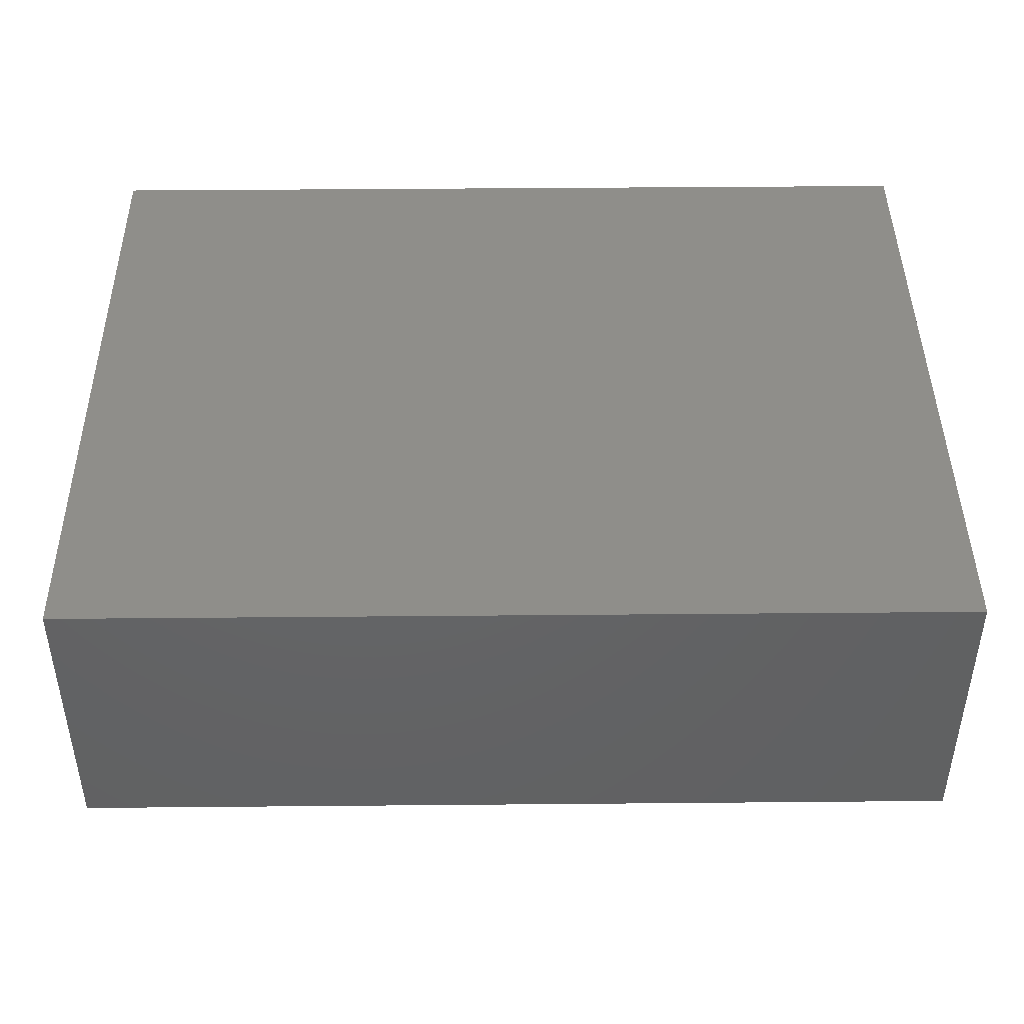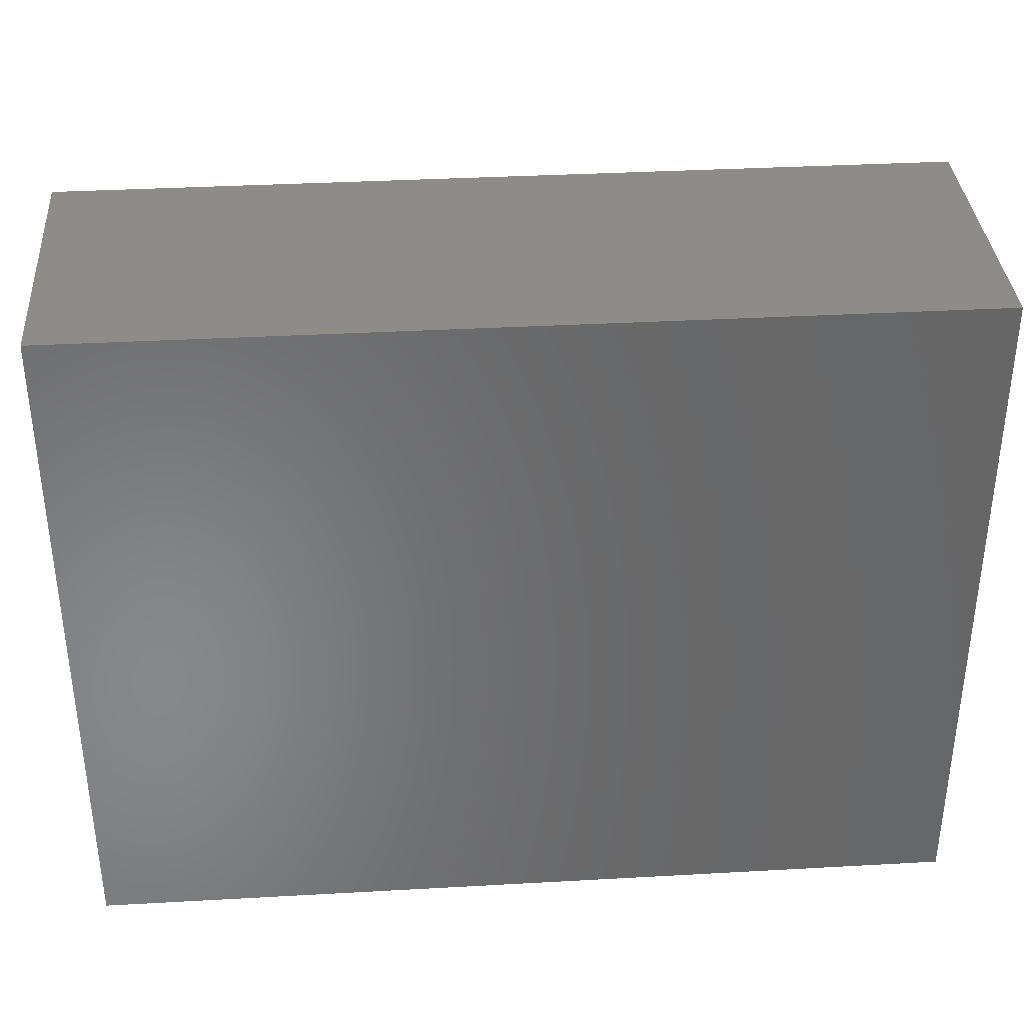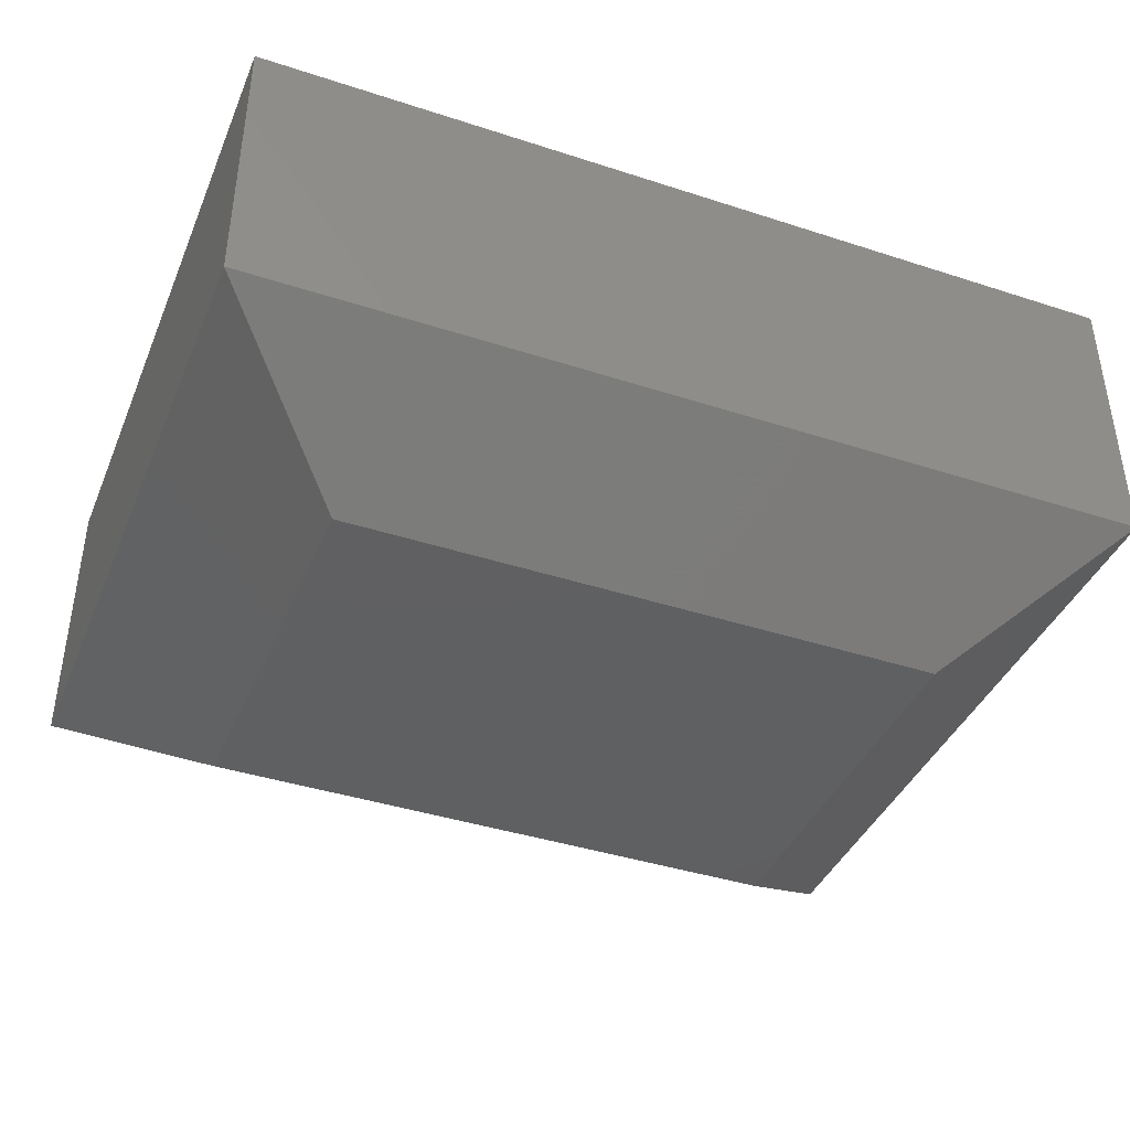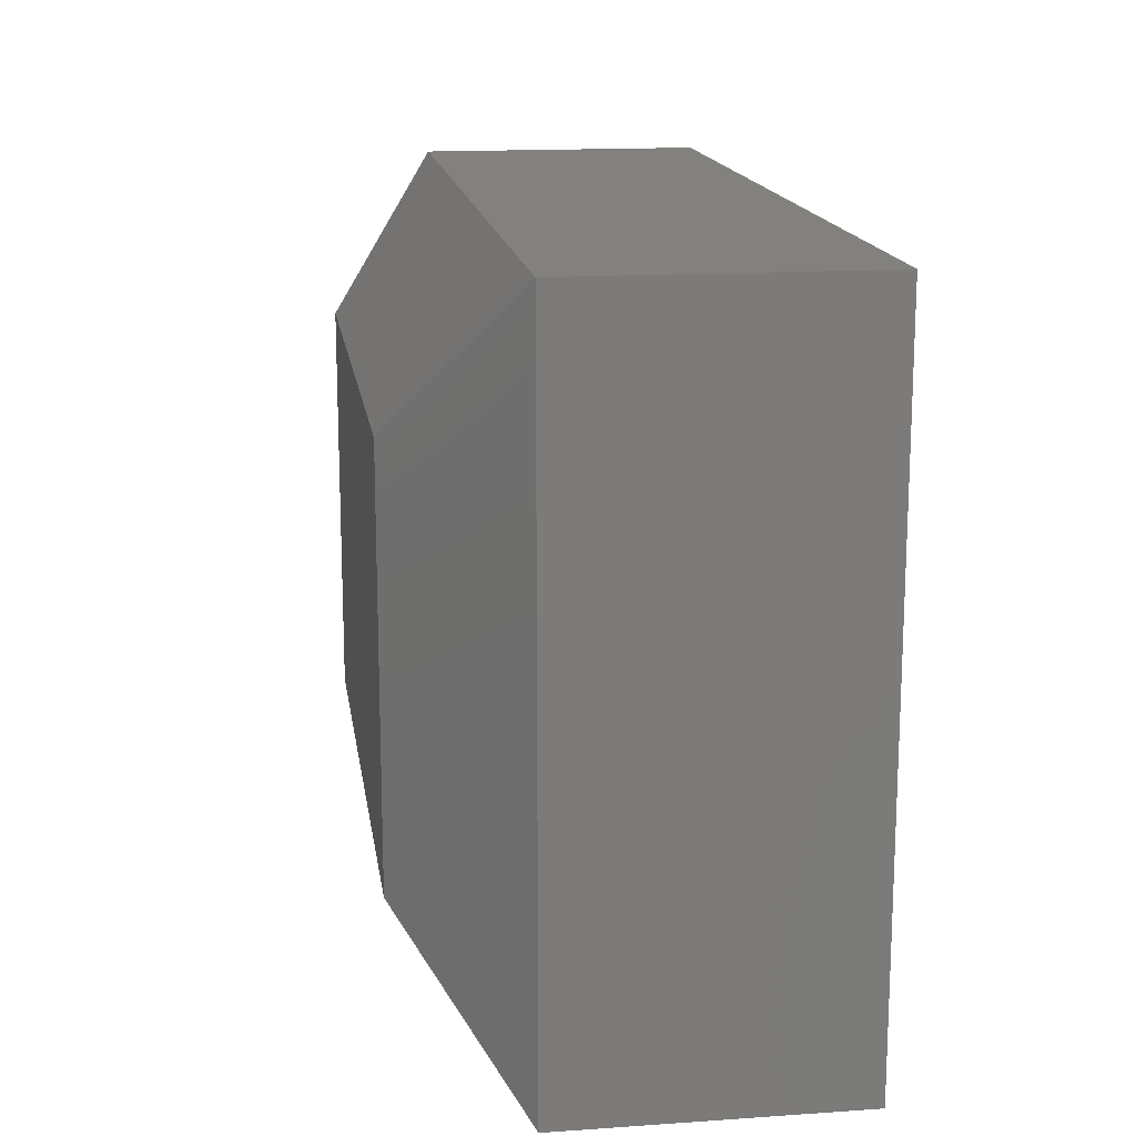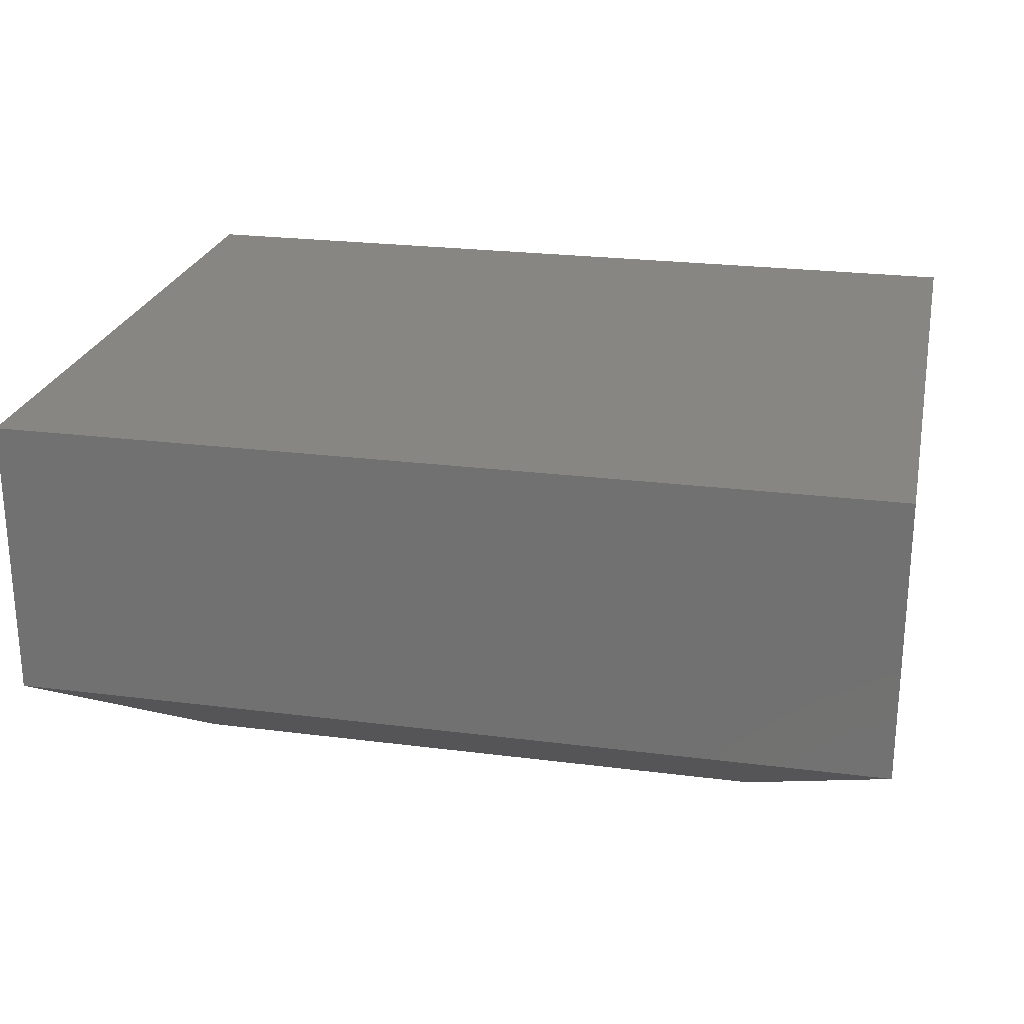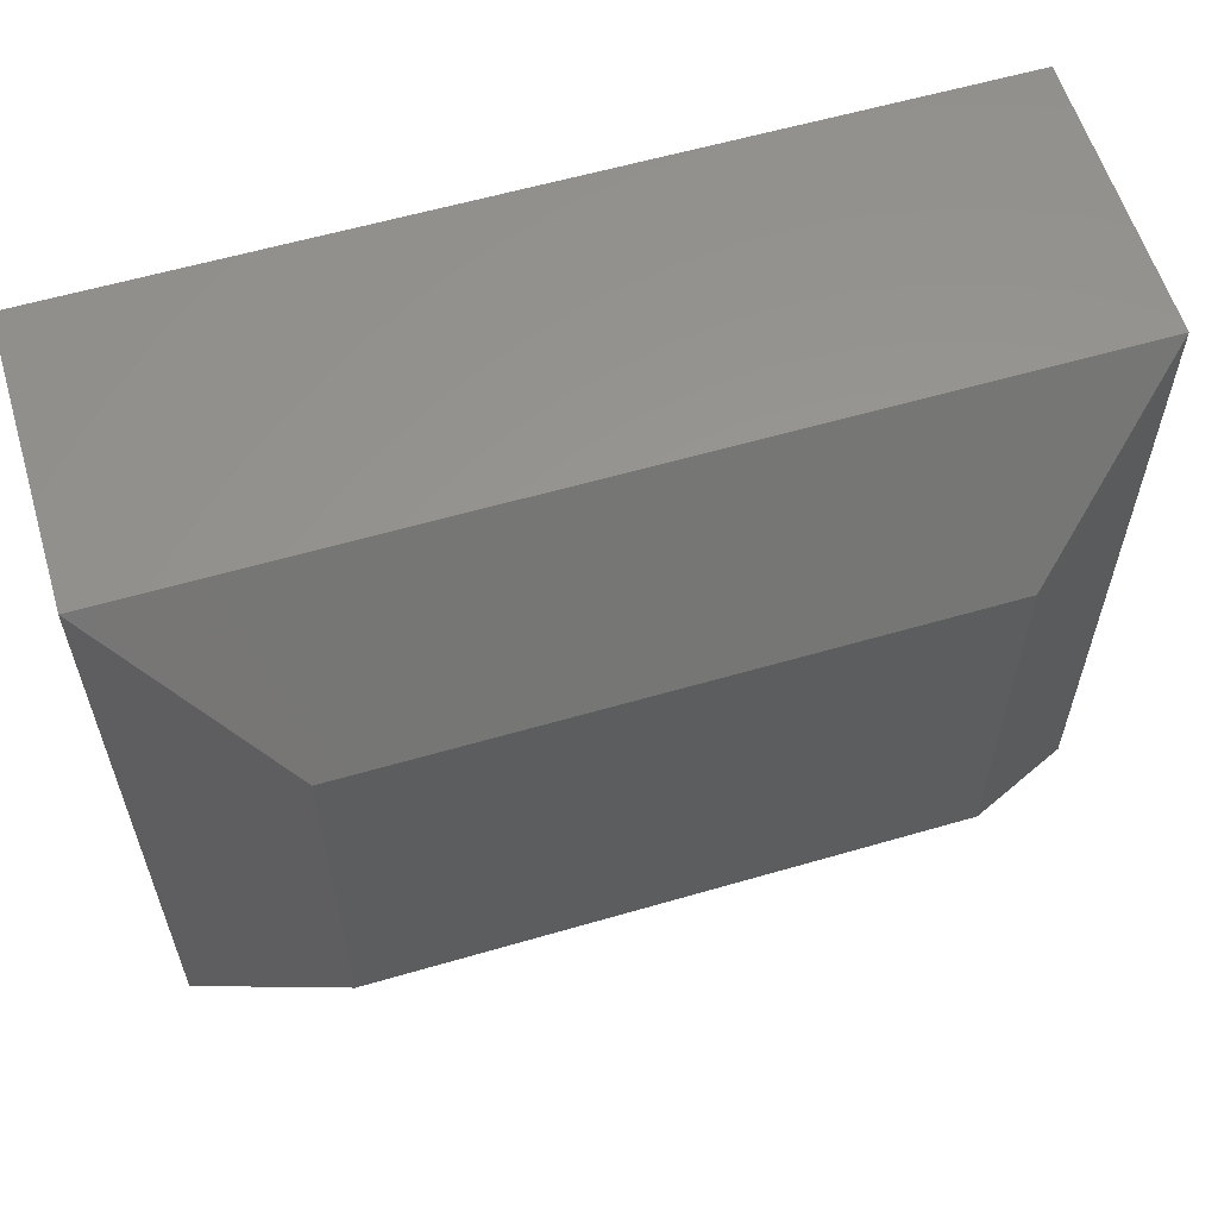
<metadata>
{"format":"stl","ext":"stl","renderer":"f3d","projection":"perspective","resolution":1024,"background":"white","views":[{"elev":44.0,"azim":179.4,"up":"+Y"},{"elev":35.9,"azim":175.8,"up":"+Z"},{"elev":-40.6,"azim":158.3,"up":"+Y"},{"elev":15.6,"azim":81.8,"up":"+Z"},{"elev":23.9,"azim":-168.0,"up":"+Y"},{"elev":59.1,"azim":-16.7,"up":"+Z"}]}
</metadata>
<code>
# stl→obj: 12 verts, 20 faces
v 0.125 -0.3359 0.125
v 0.625 -0.3359 0.125
v 0.125 -0.3359 0.4592
v 0.625 -0.3359 0.4592
v 3.577e-17 -0.2422 0.5842
v 3.577e-17 0 0.5842
v 0 -0.2422 0
v 0 0 0
v 0.75 -0.2422 0.5842
v 0.75 0 0.5842
v 0.75 -0.2422 -3.205e-17
v 0.75 0 -4.592e-17
f 1 2 3
f 3 2 4
f 5 6 7
f 7 6 8
f 9 10 5
f 5 10 6
f 11 12 9
f 9 12 10
f 7 8 11
f 11 8 12
f 9 5 4
f 4 5 3
f 11 9 2
f 2 9 4
f 7 11 1
f 1 11 2
f 5 7 3
f 3 7 1
f 8 6 12
f 12 6 10

</code>
